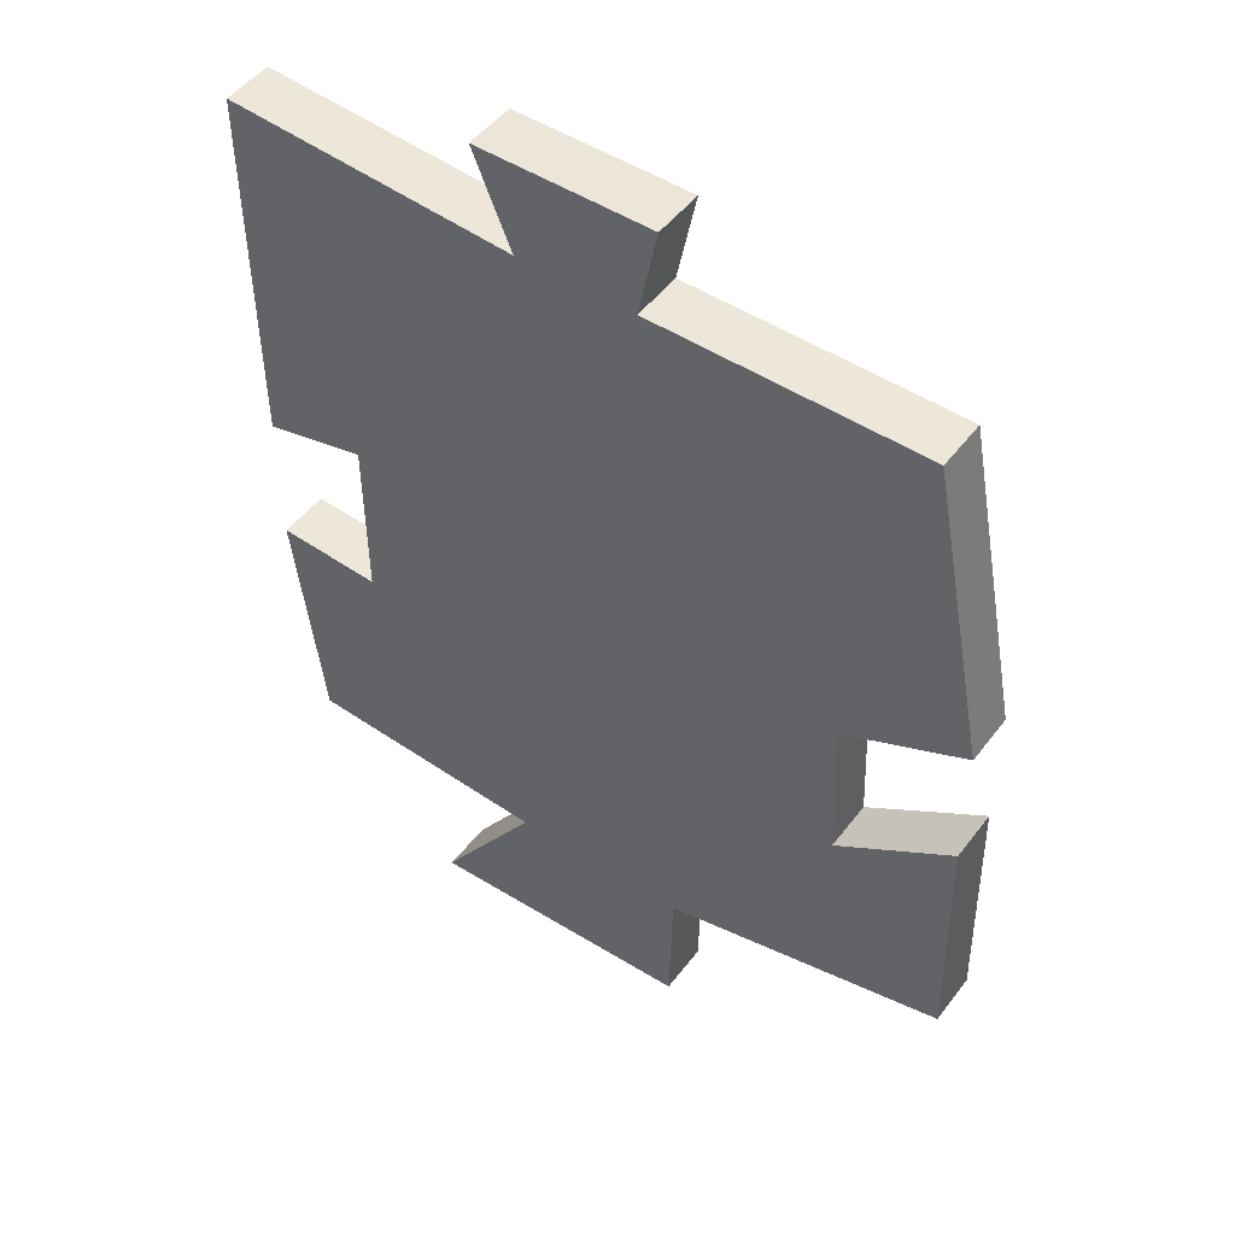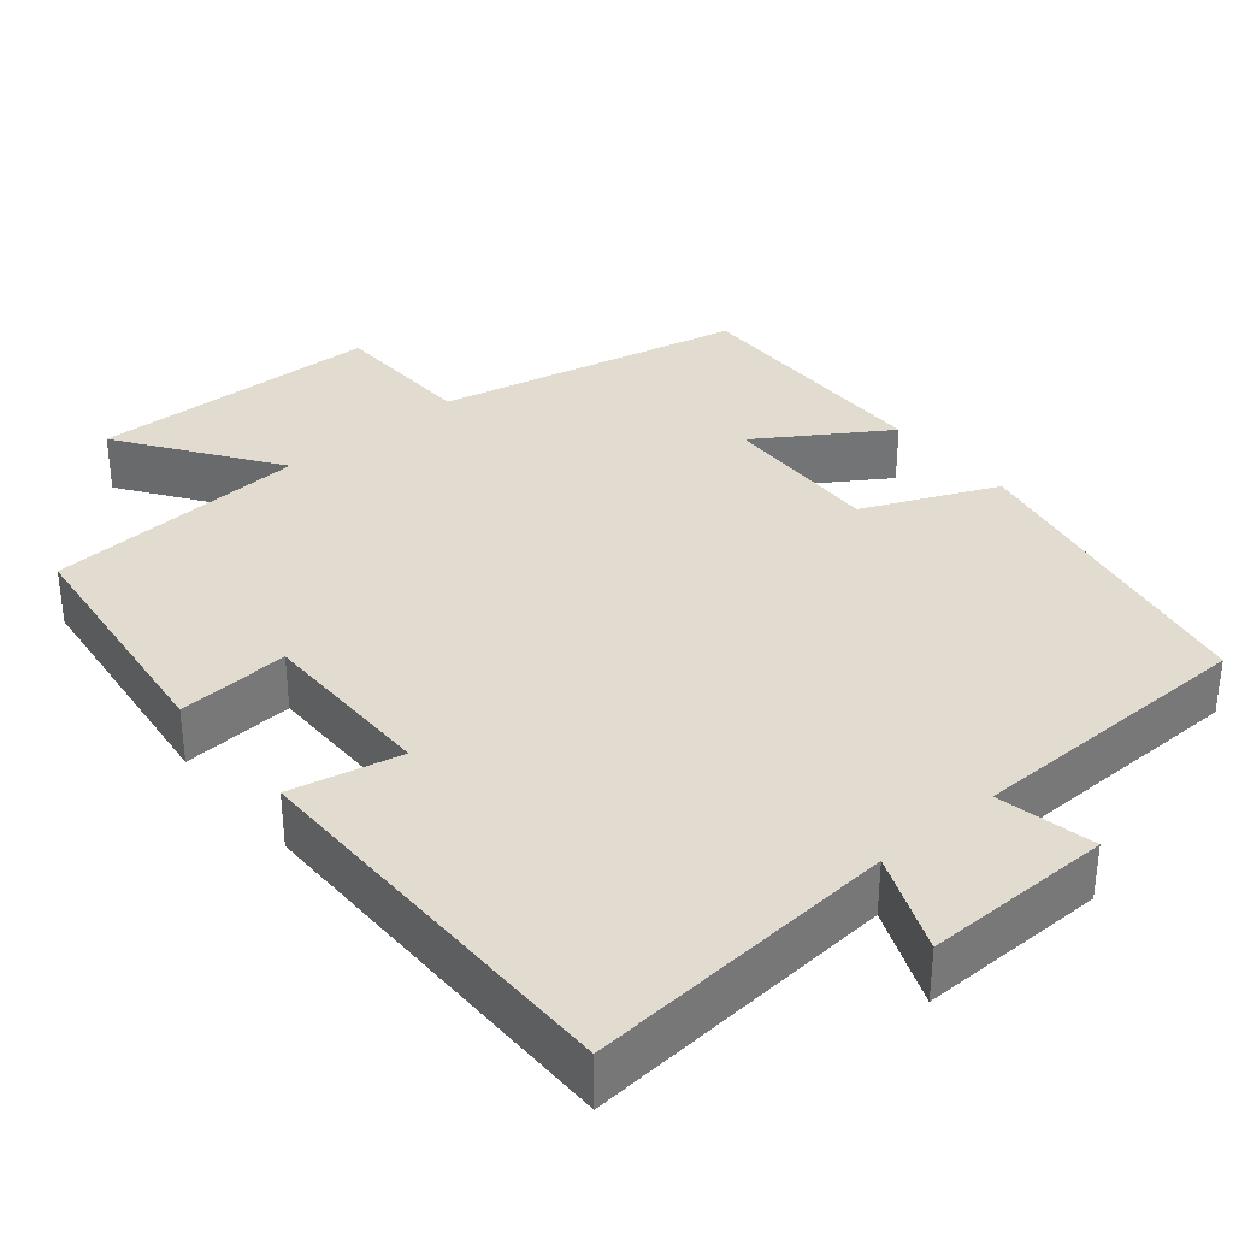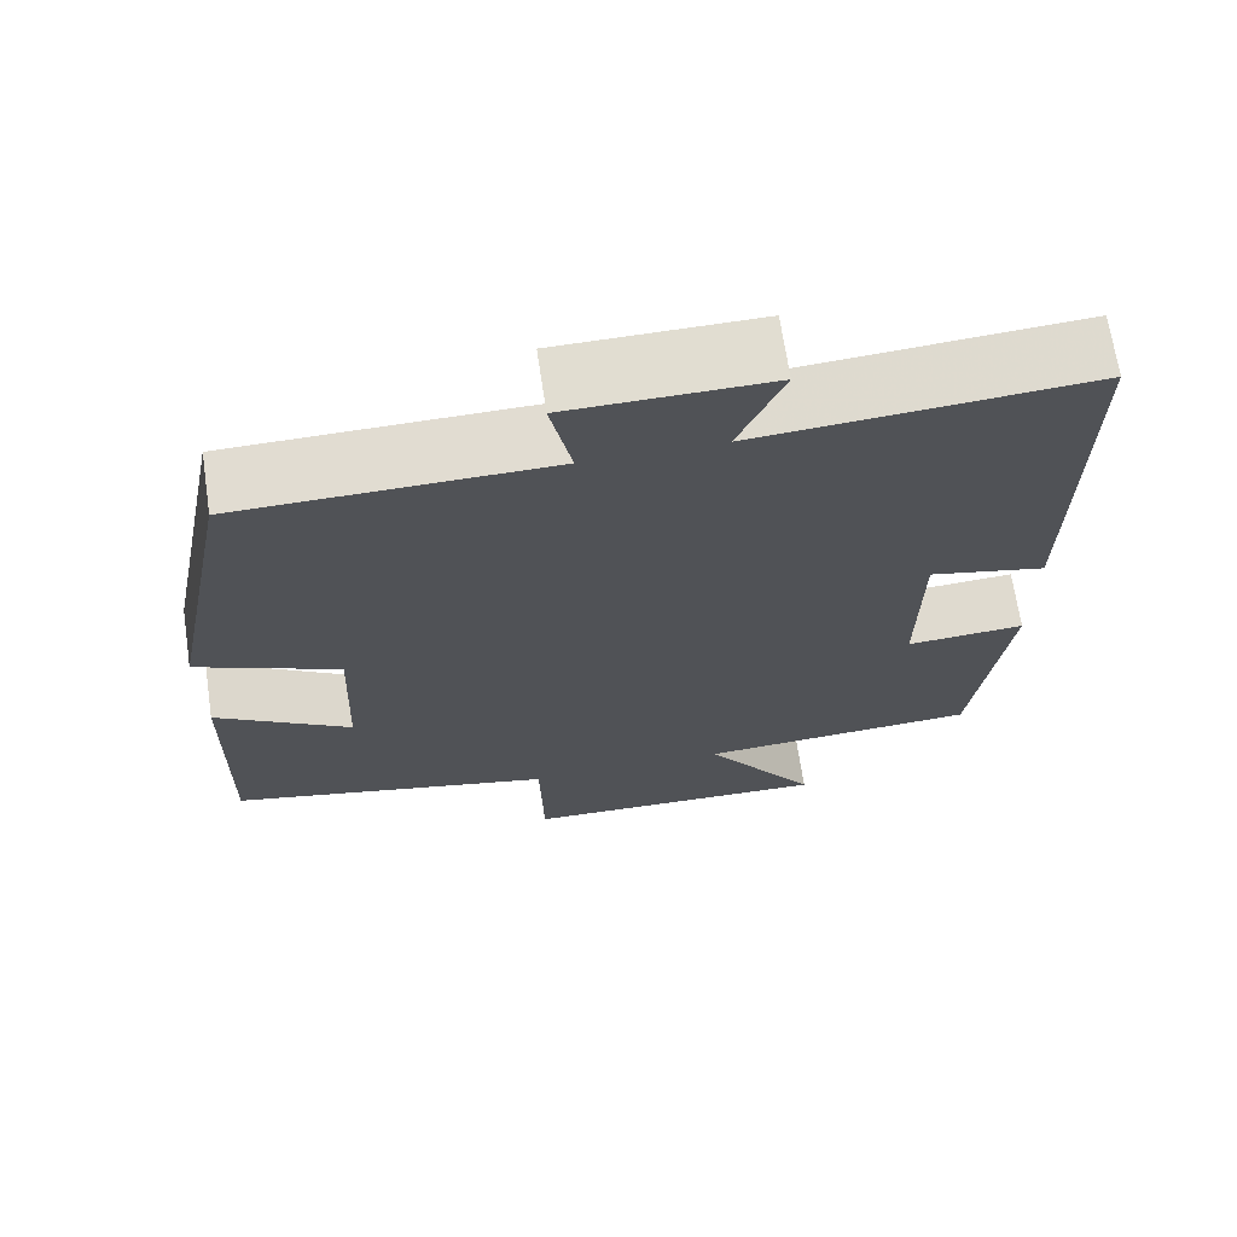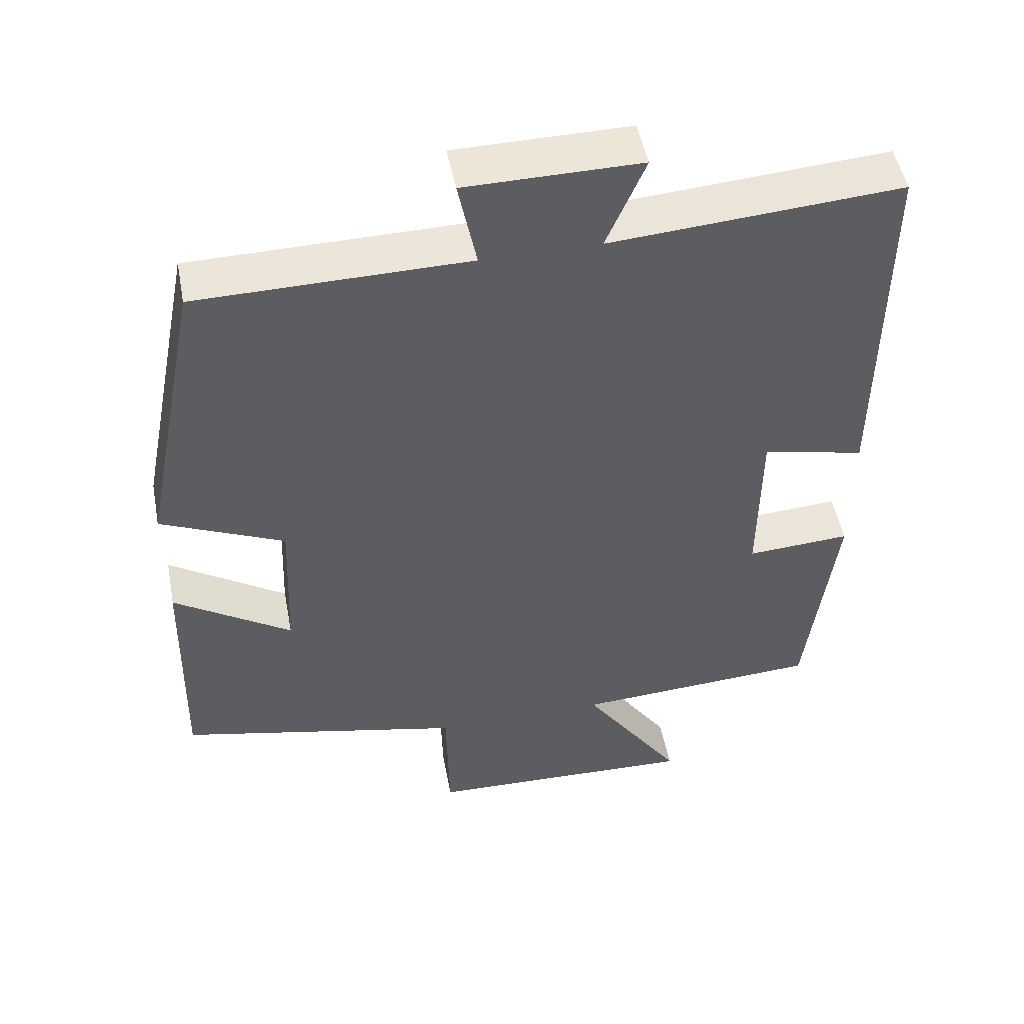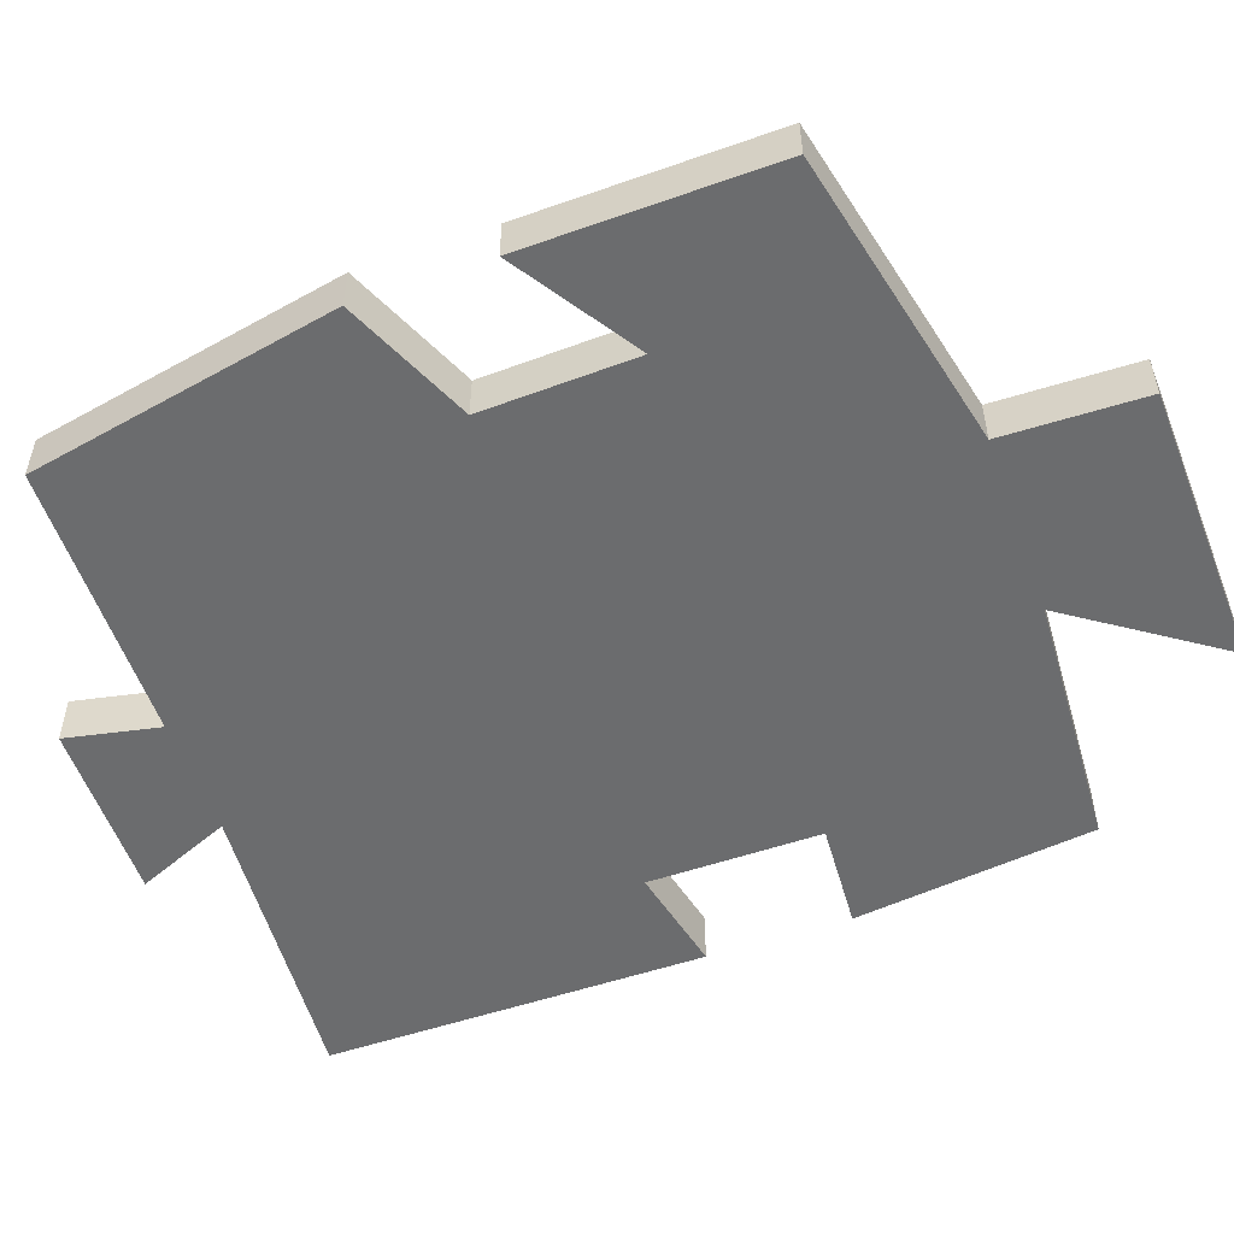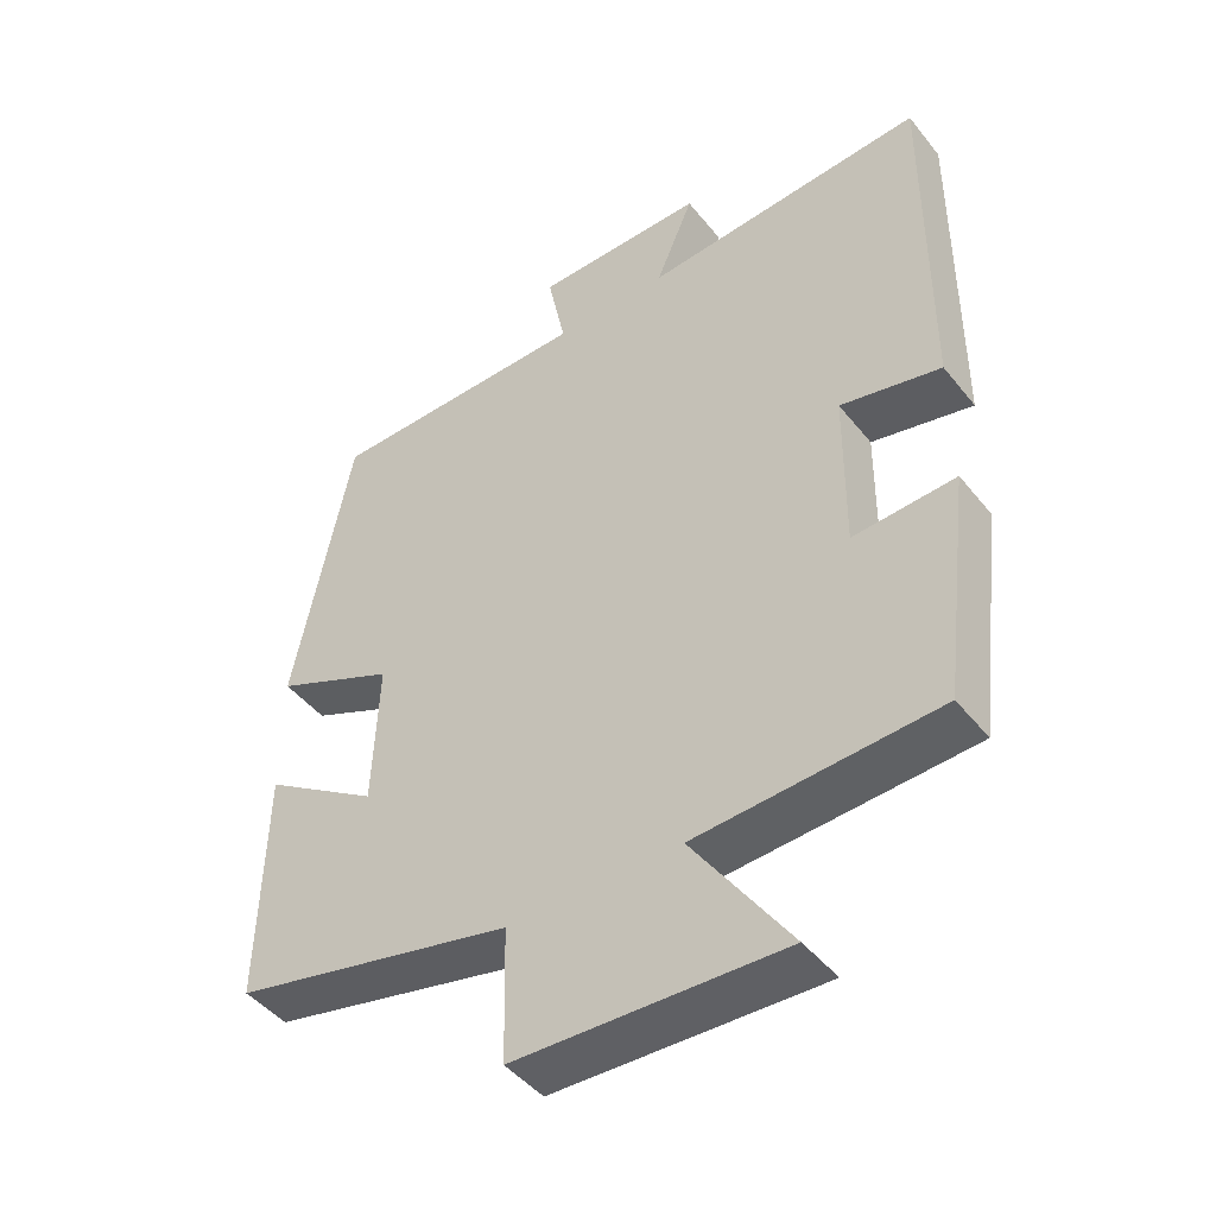
<metadata>
{"format":"obj","ext":"obj","renderer":"f3d","projection":"perspective","resolution":1024,"background":"white","views":[{"elev":48.5,"azim":35.5,"up":"+Z"},{"elev":34.3,"azim":-40.2,"up":"+Y"},{"elev":68.7,"azim":171.5,"up":"+Z"},{"elev":49.7,"azim":169.2,"up":"+Z"},{"elev":-53.6,"azim":109.5,"up":"+Y"},{"elev":-45.8,"azim":-143.8,"up":"+Z"}]}
</metadata>
<code>
v 0.42 0.07 0.495
v 0.5 0.07 0.089
v 0.331 0.07 0.014
v 0.339 0.07 -0.19
v 0.5 0.07 -0.085
v 0.507 0.07 -0.413
v 0.116 0.07 -0.5
v 0.112 0.07 -0.686
v -0.26 0.07 -0.698
v -0.124 0.07 -0.5
v -0.46 0.07 -0.48
v -0.5 0.07 -0.163
v -0.358 0.07 -0.172
v -0.36 0.07 0.056
v -0.5 0.07 0.025
v -0.503 0.07 0.529
v -0.108 0.07 0.5
v -0.161 0.07 0.625
v 0.077 0.07 0.623
v 0.052 0.07 0.5
v 0.42 0 0.495
v 0.5 0 0.089
v 0.331 0 0.014
v 0.339 0 -0.19
v 0.5 0 -0.085
v 0.507 0 -0.413
v 0.116 0 -0.5
v 0.112 0 -0.686
v -0.26 0 -0.698
v -0.124 0 -0.5
v -0.46 0 -0.48
v -0.5 0 -0.163
v -0.358 0 -0.172
v -0.36 0 0.056
v -0.5 0 0.025
v -0.503 0 0.529
v -0.108 0 0.5
v -0.161 0 0.625
v 0.077 0 0.623
v 0.052 0 0.5
f 17 18 19 20
f 17 20 1 2
f 14 15 16 17
f 13 14 17 2
f 10 11 12 13
f 7 8 9 10
f 4 5 6 7
f 3 4 7 10
f 13 2 3
f 3 10 13
f 40 39 38 37
f 22 21 40 37
f 37 36 35 34
f 22 37 34 33
f 33 32 31 30
f 30 29 28 27
f 27 26 25 24
f 30 27 24 23
f 23 22 33
f 33 30 23
f 1 21 22 2
f 2 22 23 3
f 3 23 24 4
f 4 24 25 5
f 5 25 26 6
f 6 26 27 7
f 7 27 28 8
f 8 28 29 9
f 9 29 30 10
f 10 30 31 11
f 11 31 32 12
f 12 32 33 13
f 13 33 34 14
f 14 34 35 15
f 15 35 36 16
f 16 36 37 17
f 17 37 38 18
f 18 38 39 19
f 19 39 40 20
f 20 40 21 1

</code>
